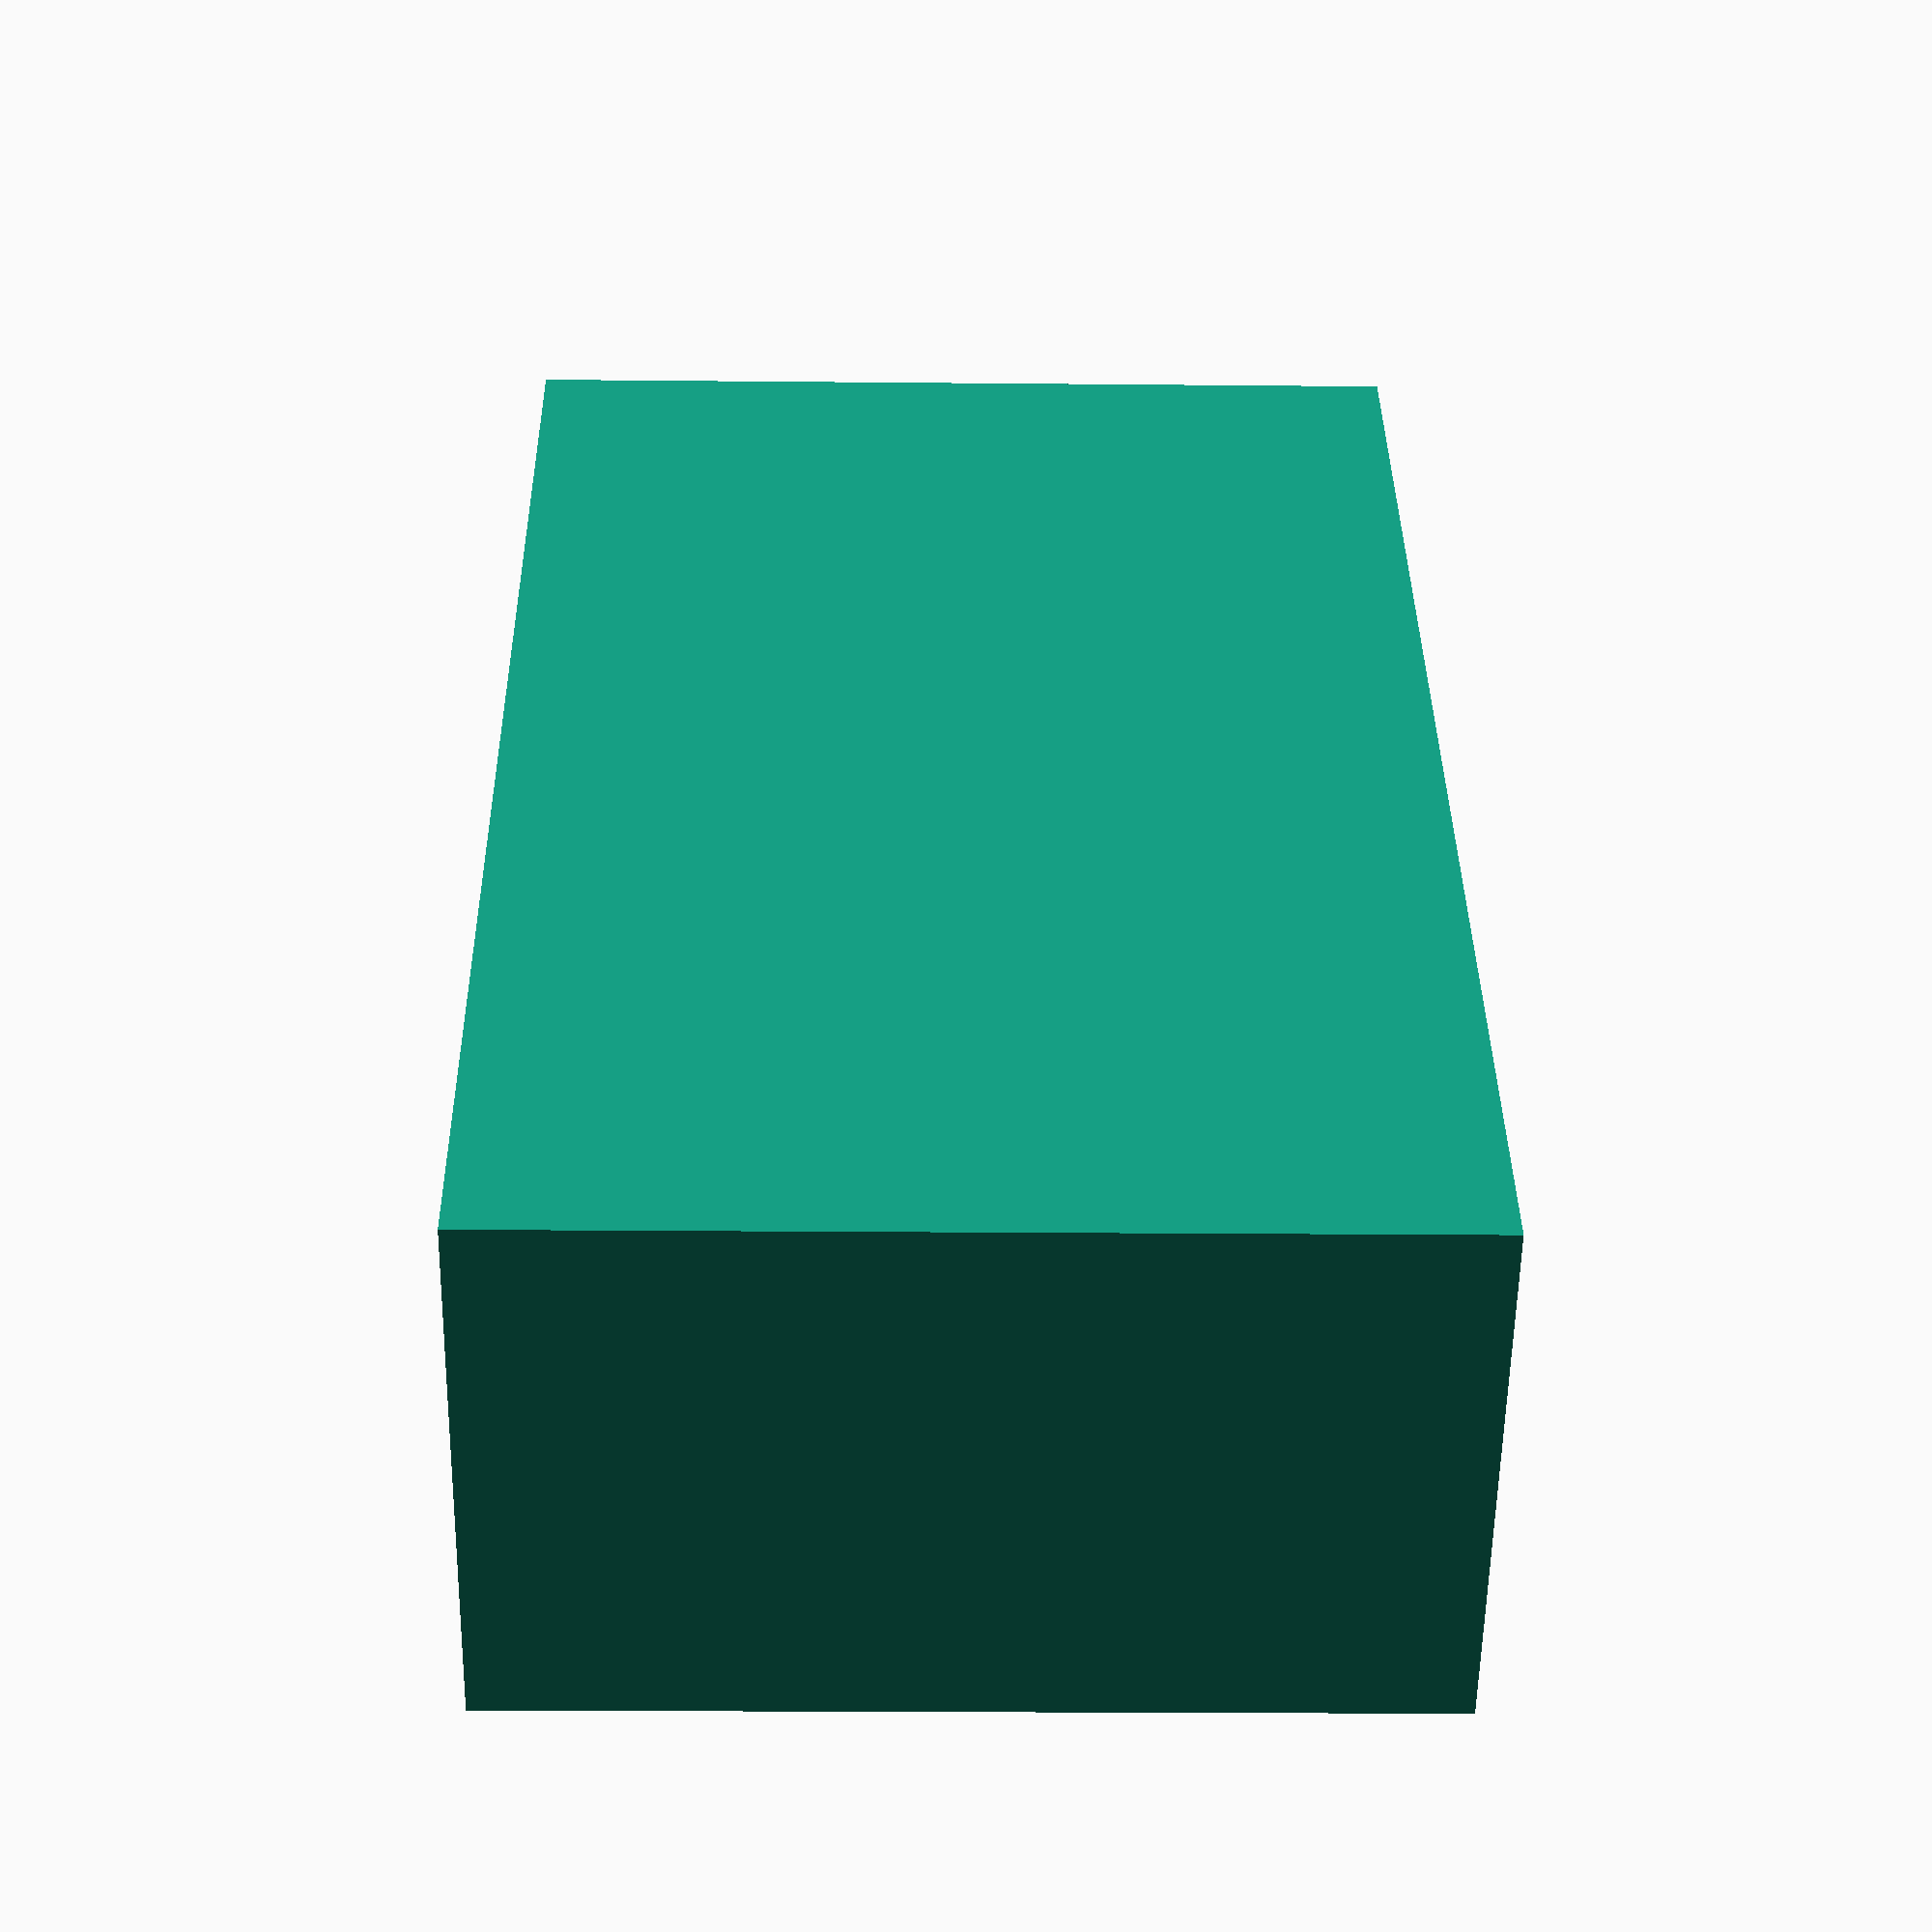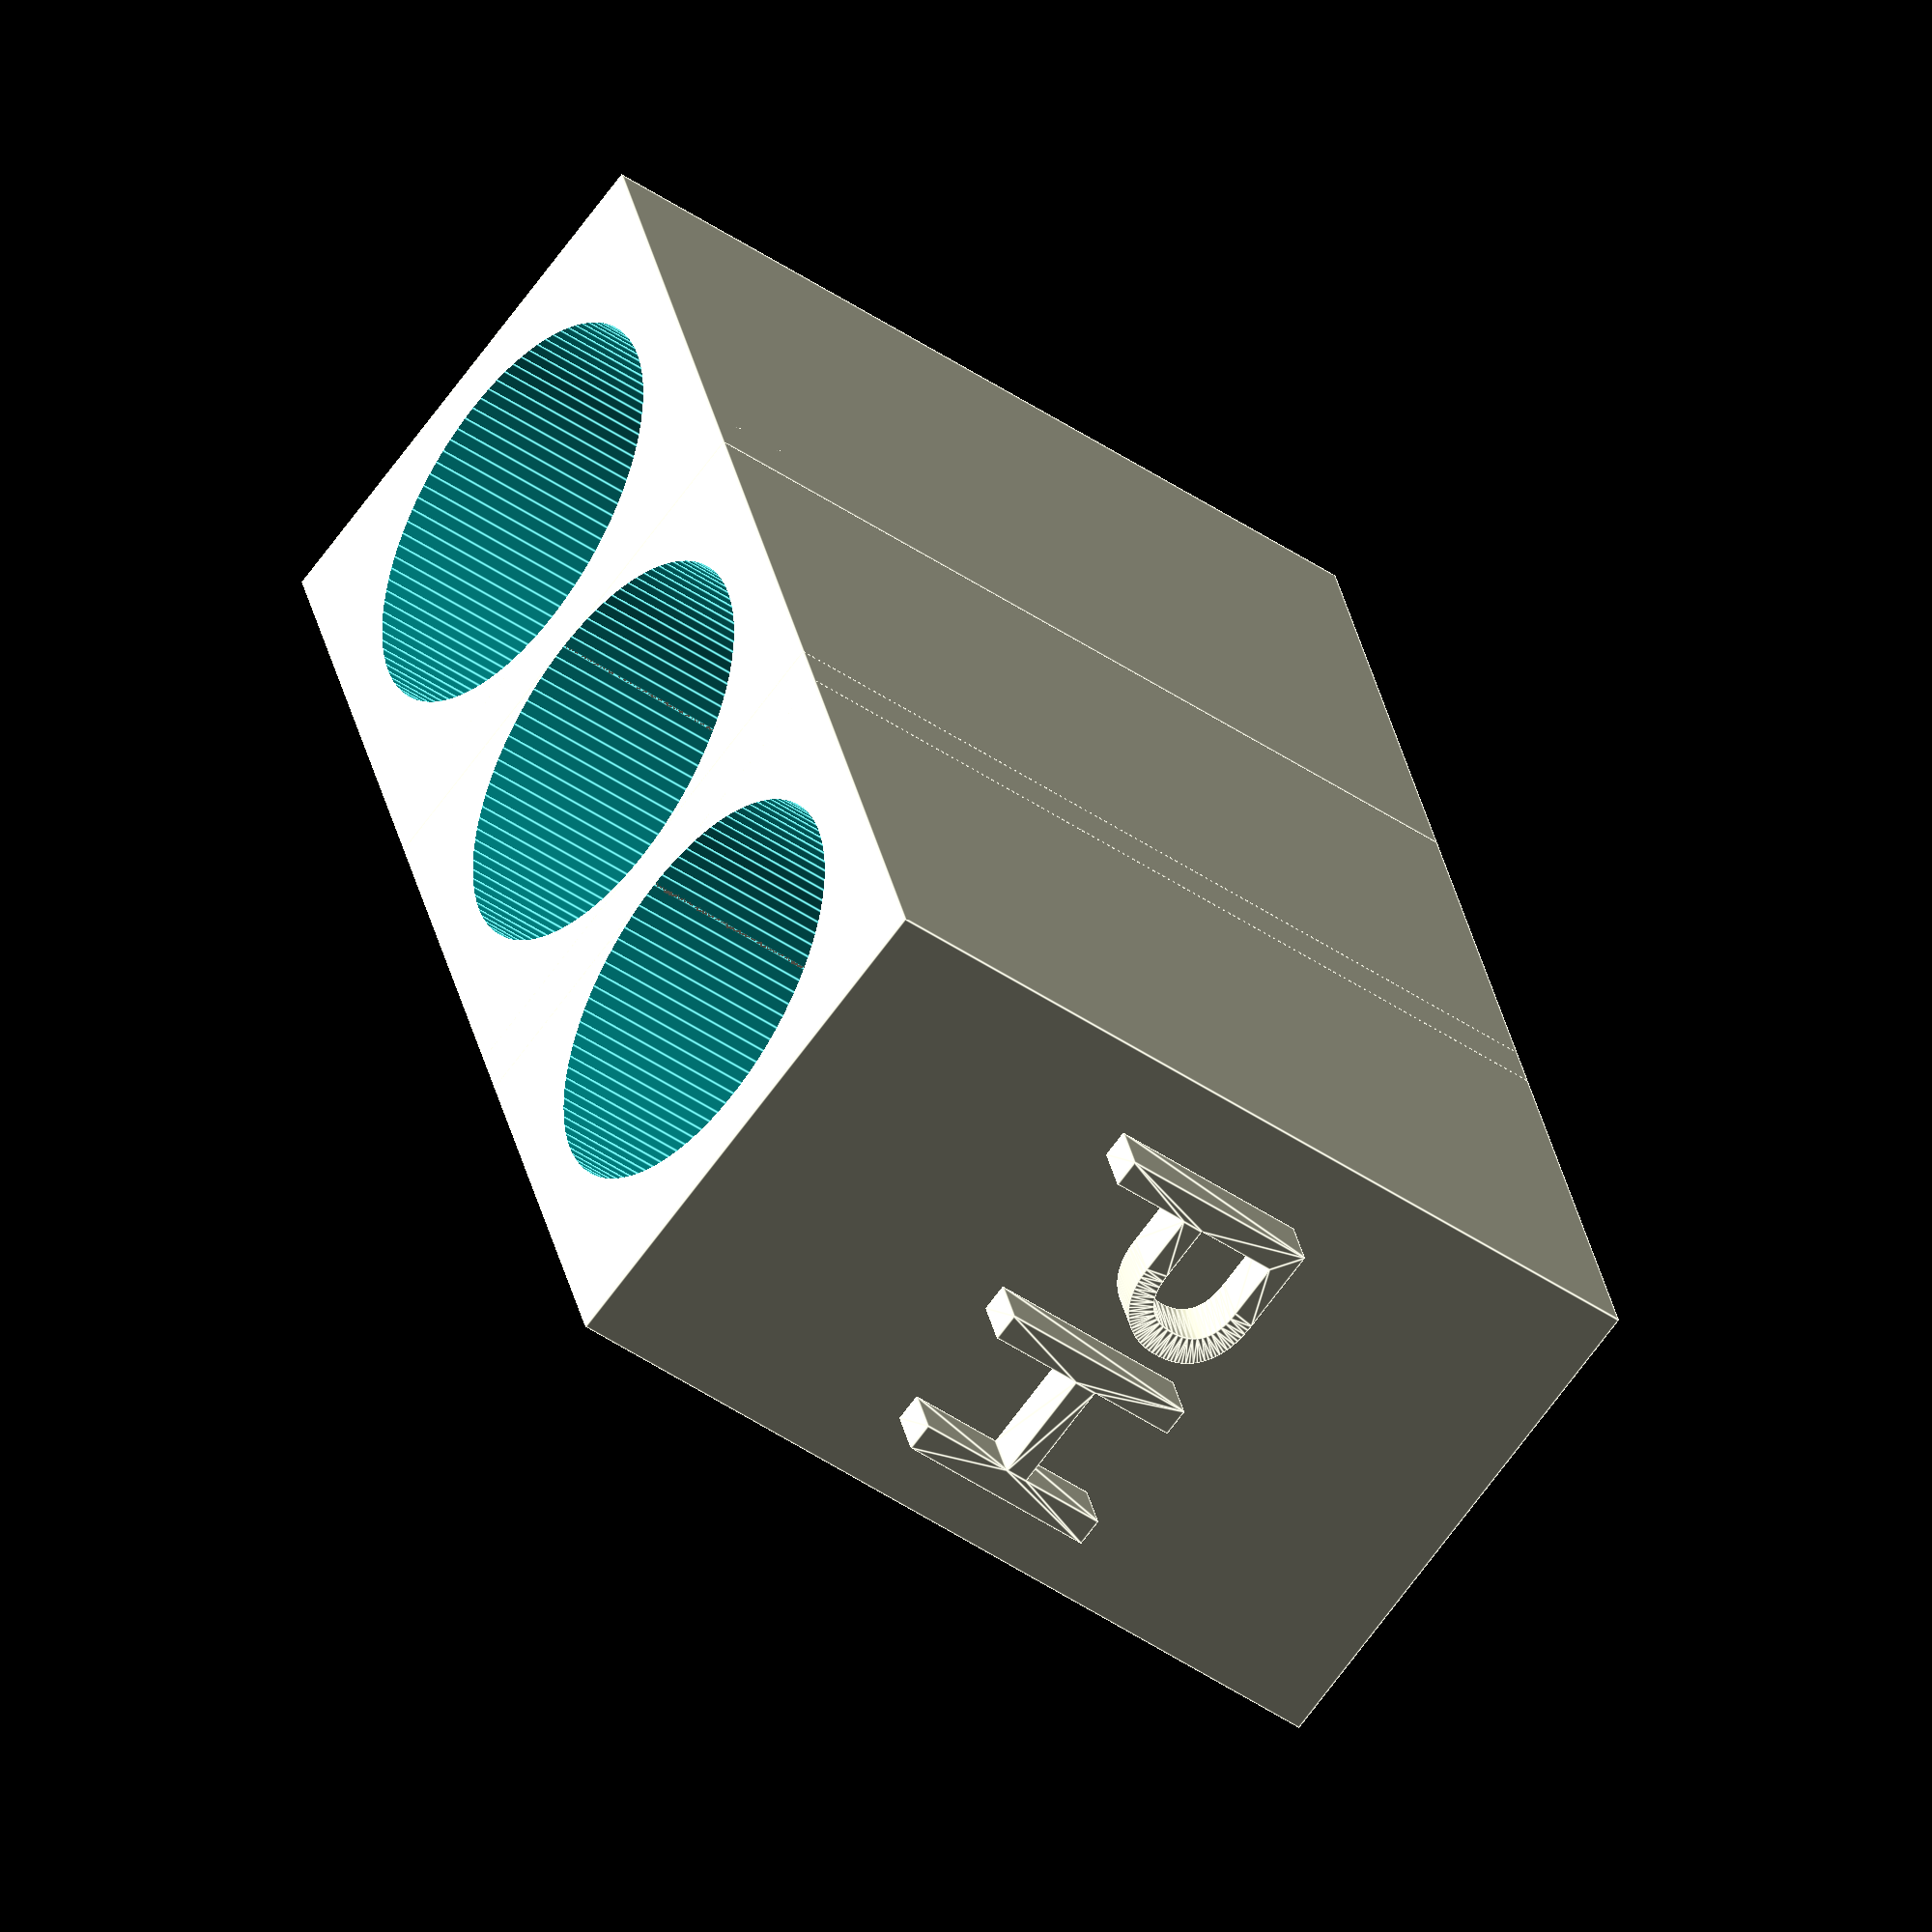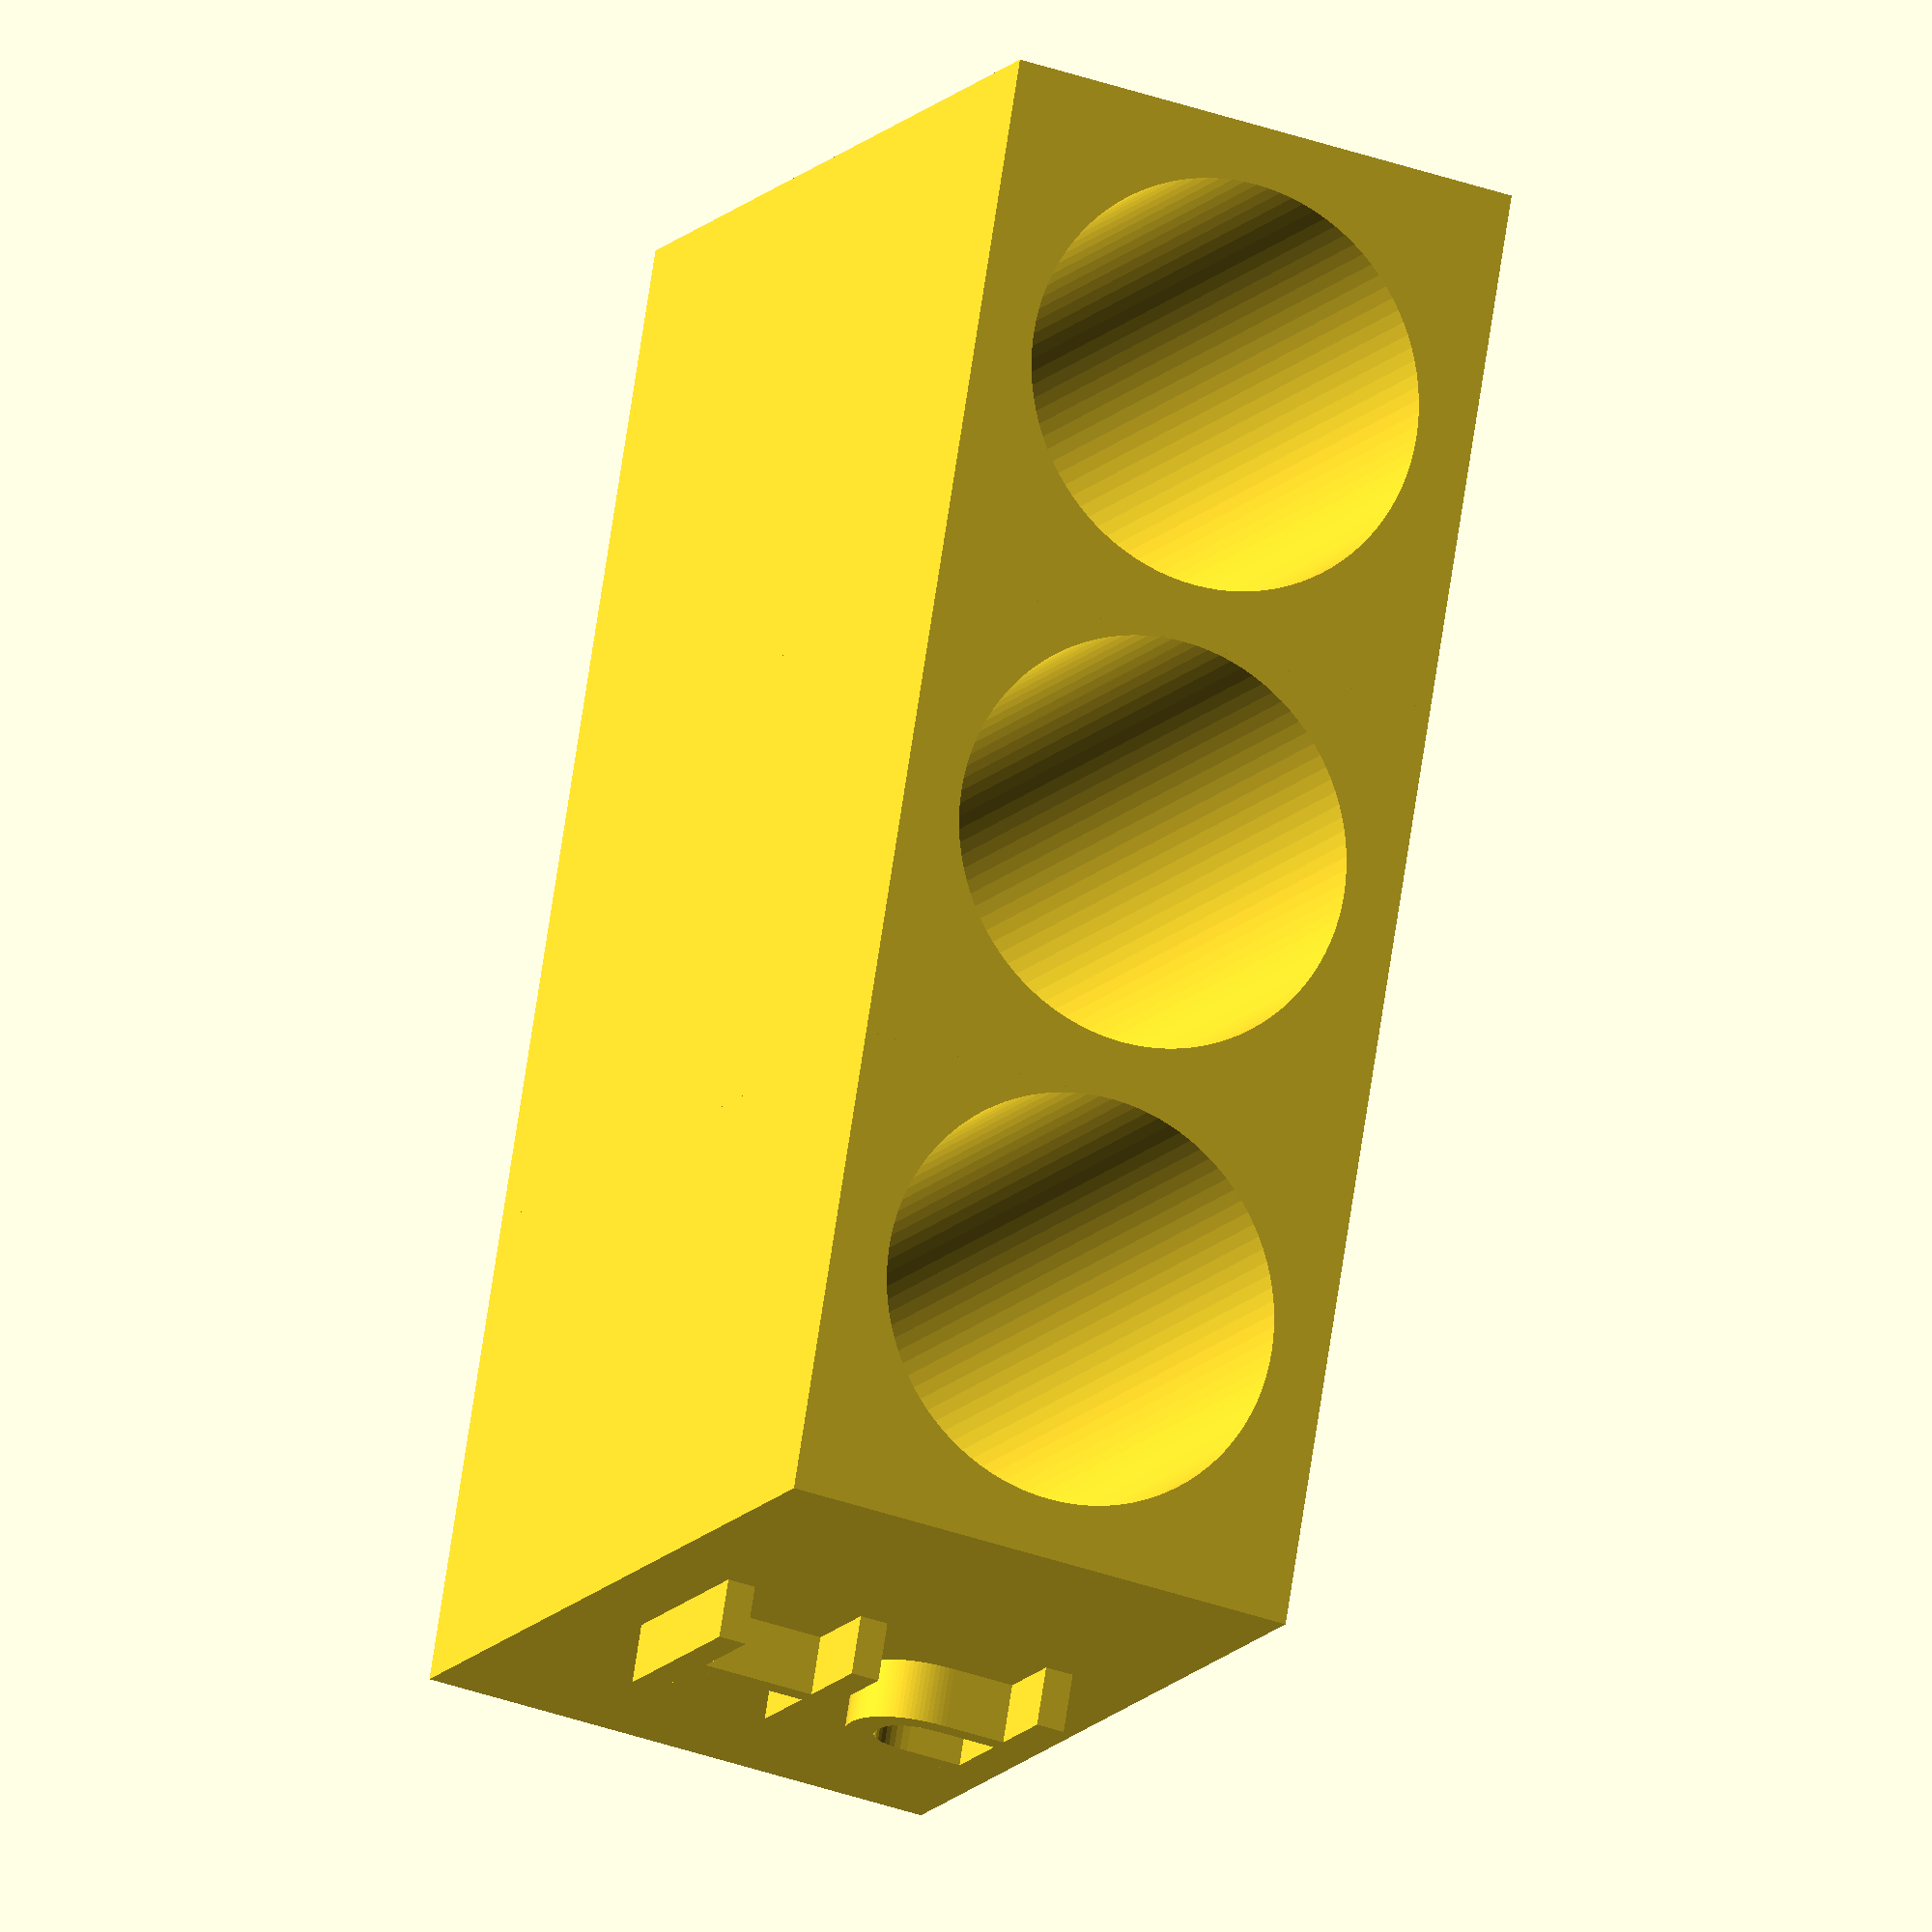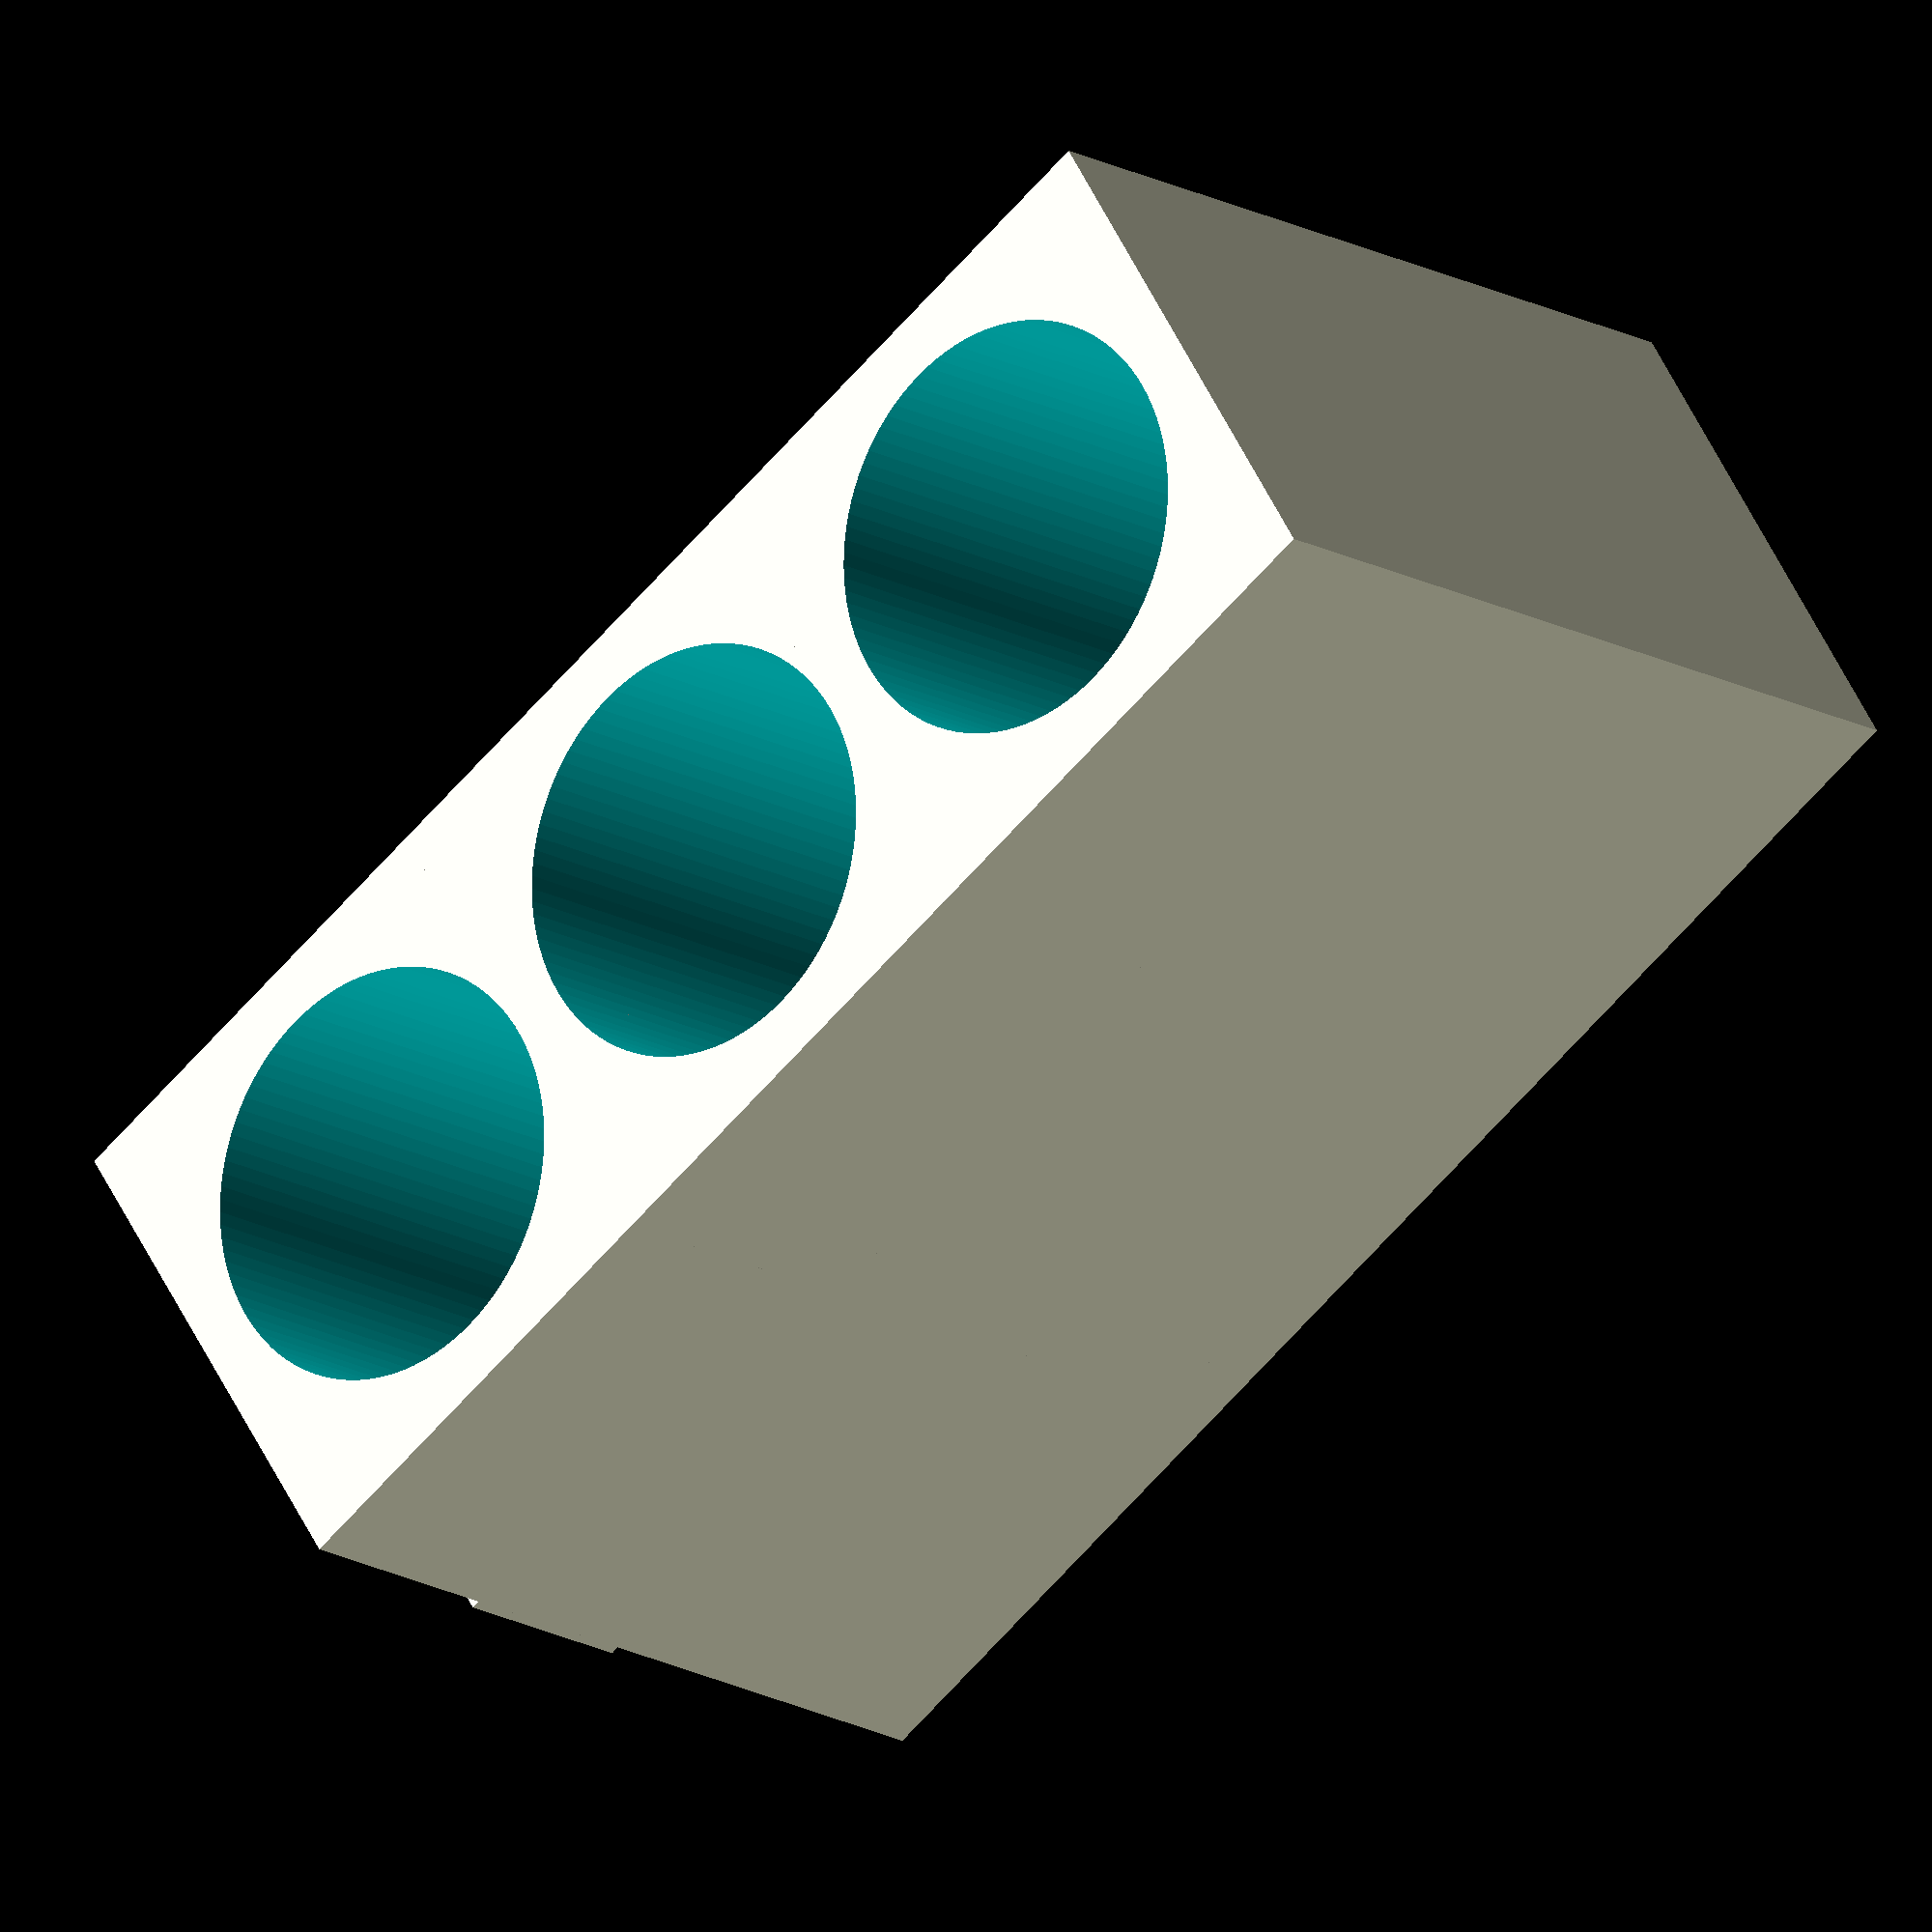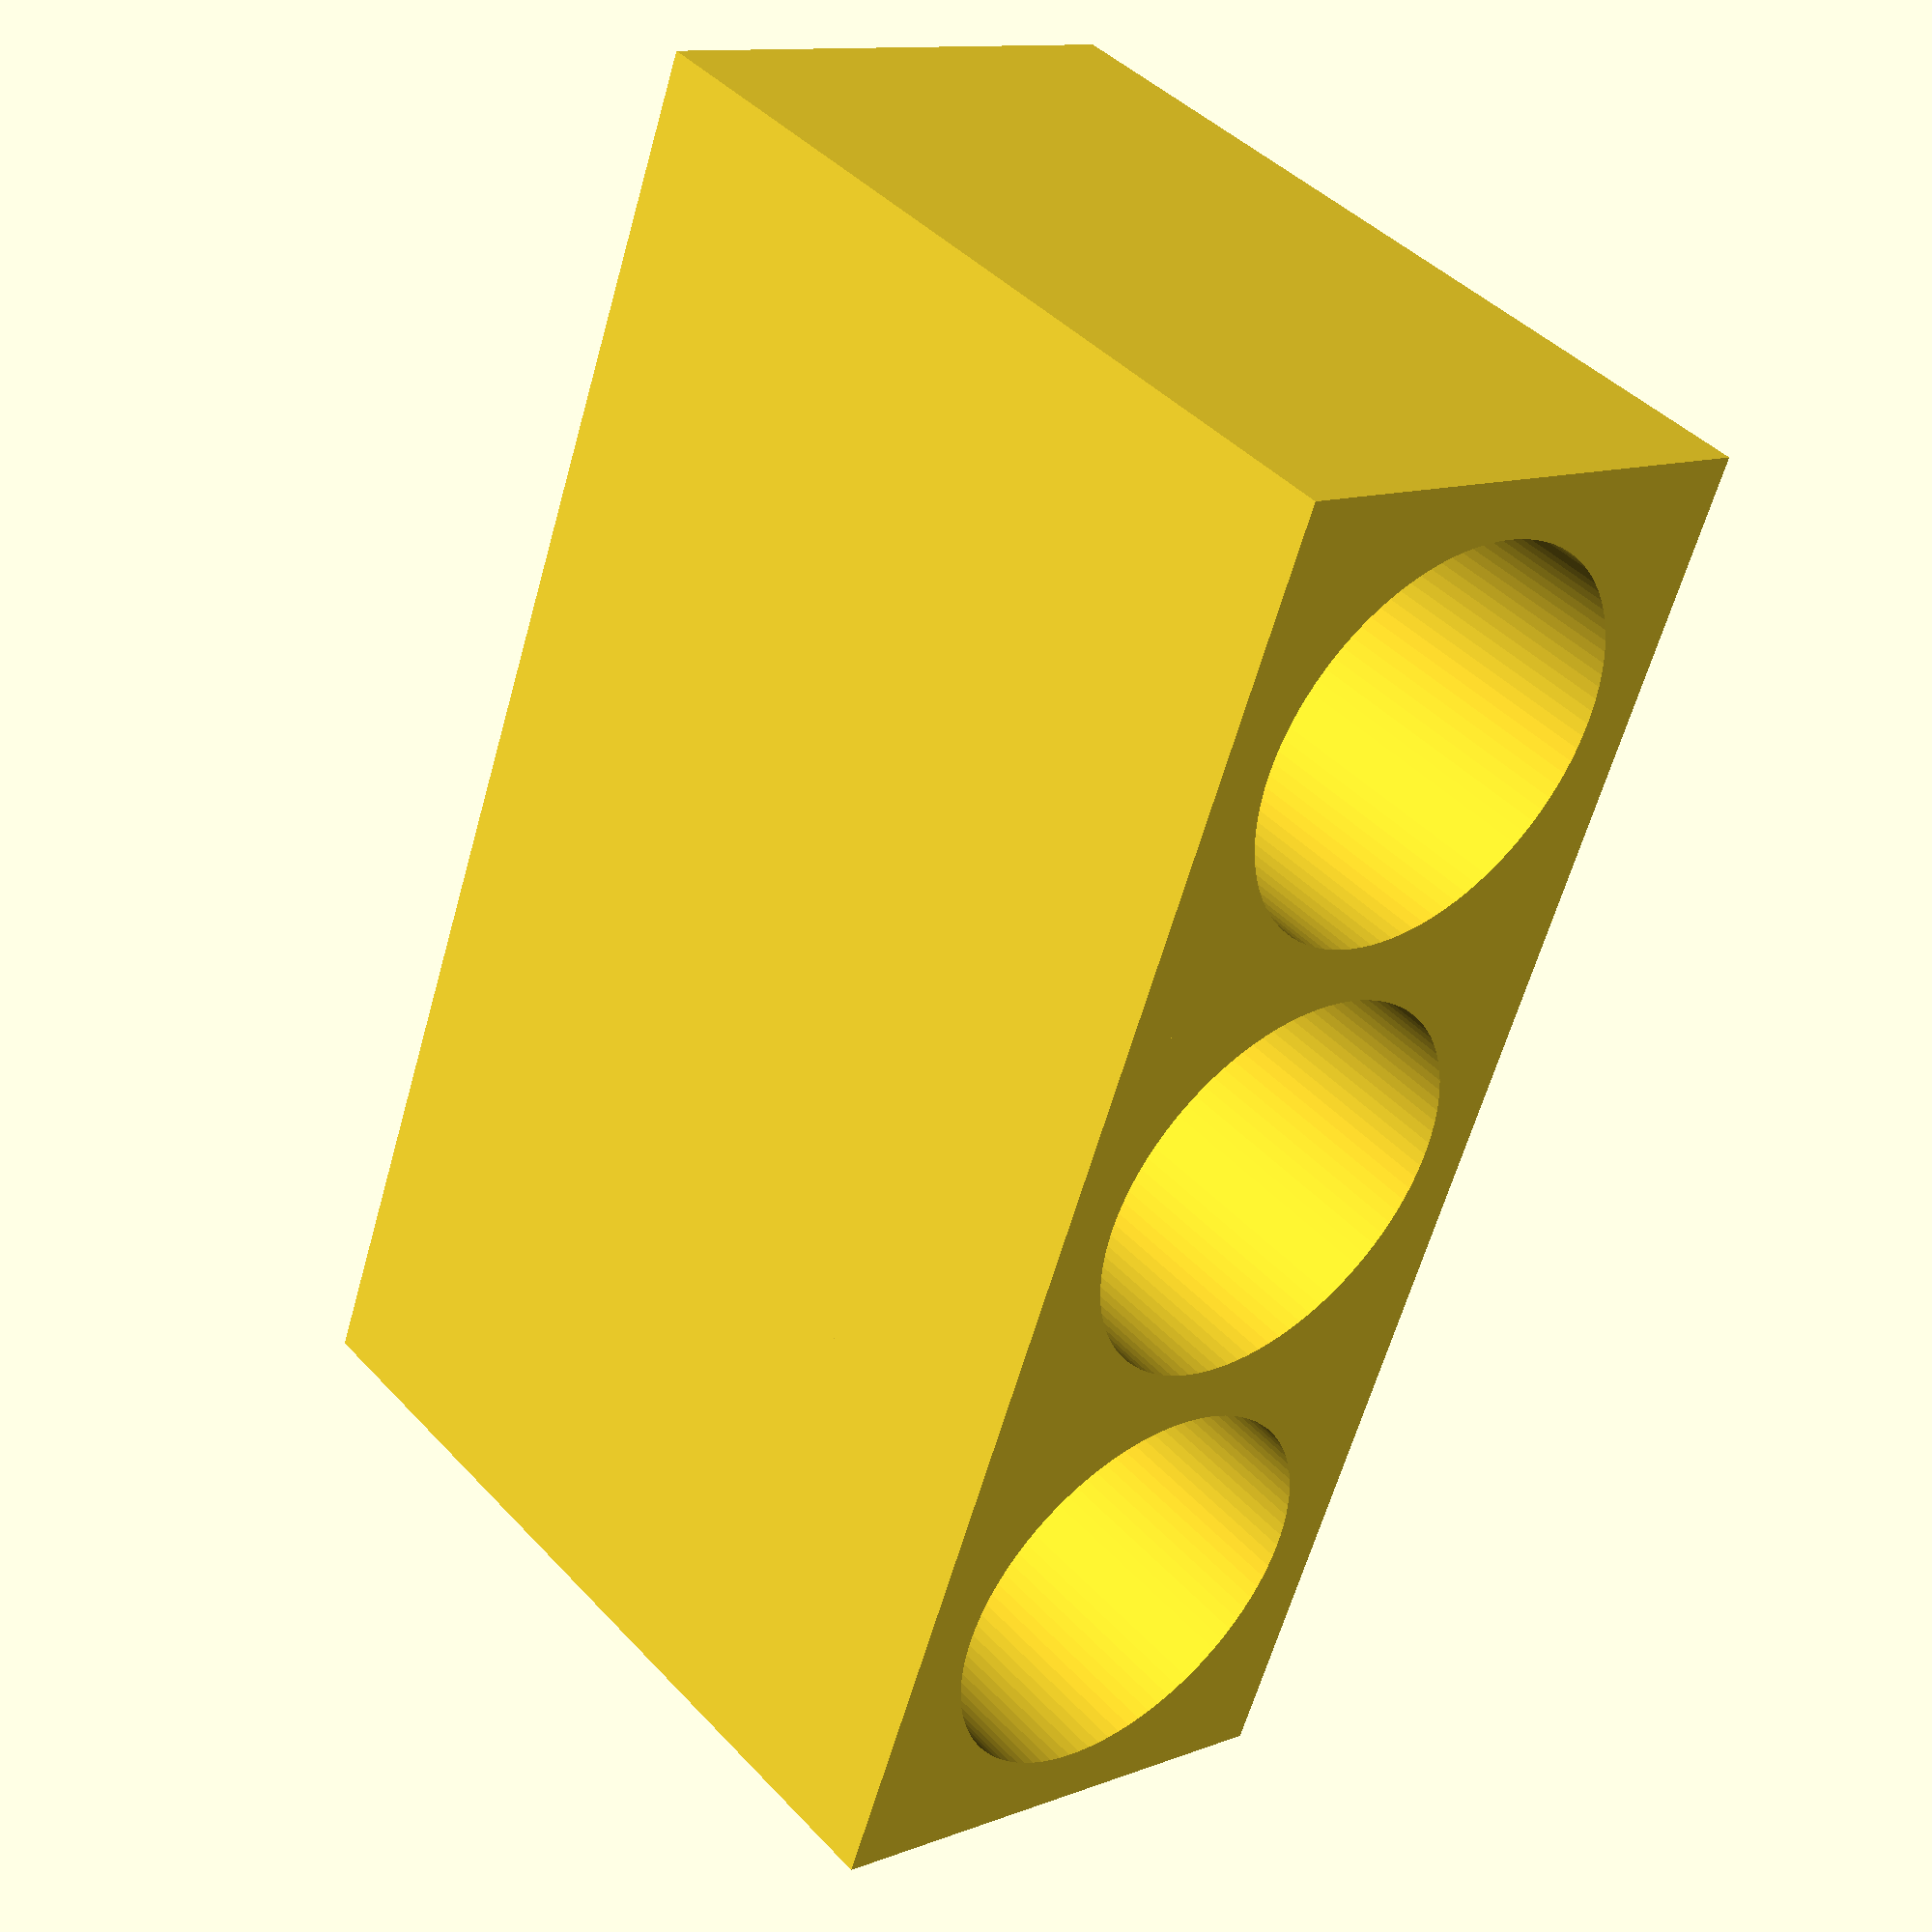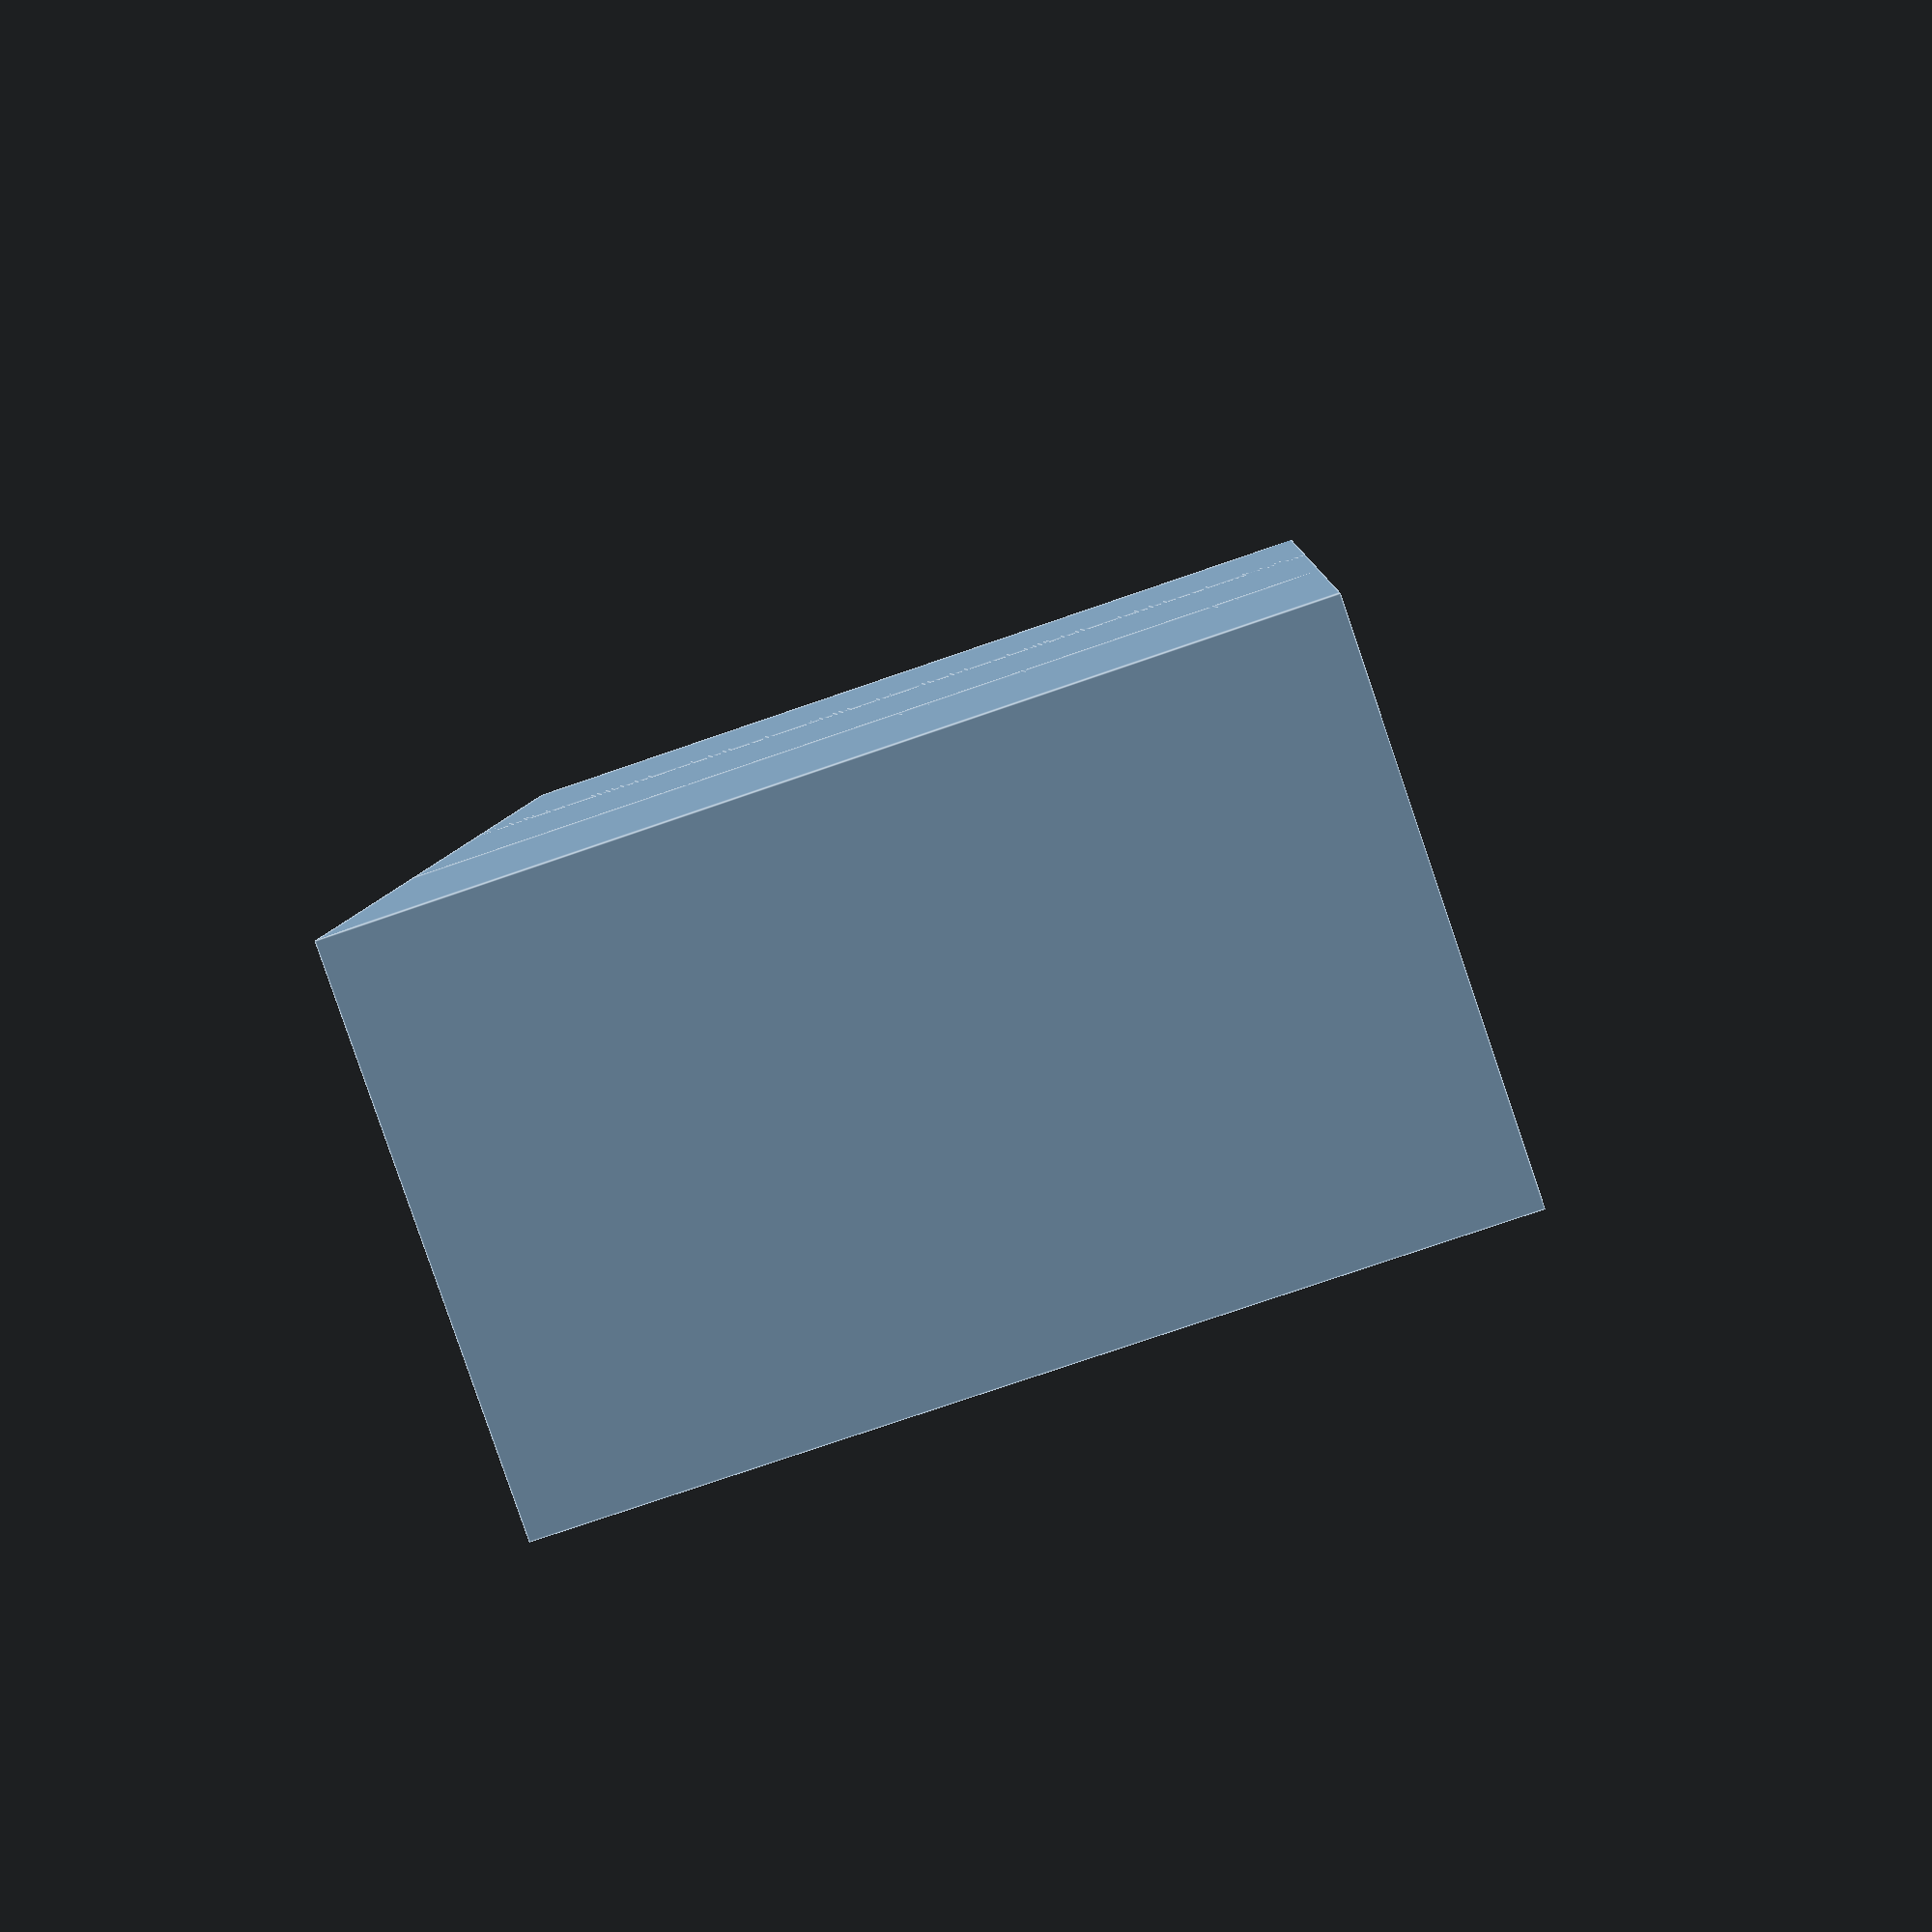
<openscad>


// ********************* PARAMETERS *********************
// - note: all sizes are in mm
BIT_RADIUS = 7; // radius of a single bit
BIT_SPACING = 1; // spacing between two bits
BOX_HEIGHT = 15; // height of the organizer
BITS_PER_LINE = 5; // number of bits per single line
LINES_PER_BOX = 5; // number of lines
FONT="Arial";
$fn = 100;
// ********************* HELPER CONSTANTS *********************
// ********************* MAIN *********************
bit_line(3, BIT_RADIUS, BIT_SPACING, BOX_HEIGHT);


// ********************* MODULES *********************
module bit_line(
    bit_count,
    bit_radius,
    bit_spacing,
    box_height
) {
    x_increment = bit_radius + bit_spacing;
    for (x_shift = [0: x_increment : x_increment * (bit_count - 1)]){
        translate([x_shift, 0, 0])
            single_bit_box(bit_radius, bit_spacing, box_height);
    }
    // title
    font_height = box_height / 4;
    translate([0, (bit_radius + 2 * bit_spacing) / 2, 3 * box_height / 8])
        rotate([90,0,-90])
            linear_extrude(1)
                text("PH", size = font_height, font = FONT, halign = "center", valign = "bottom", $fn = 100);
}

module single_bit_box(
    bit_radius,
    bit_spacing,
    box_height
) {
    difference(){
        x = bit_radius + 2 * bit_spacing;
        y = x;
        z = box_height;
        cube([x, y, z]);
        translate([x/2, y/2, -1])
            cylinder(h=box_height + 2,d=bit_radius);

    }
}
</openscad>
<views>
elev=18.5 azim=53.1 roll=88.9 proj=p view=solid
elev=225.8 azim=107.7 roll=308.1 proj=o view=edges
elev=13.3 azim=260.6 roll=156.3 proj=o view=solid
elev=196.0 azim=147.3 roll=140.0 proj=o view=wireframe
elev=318.1 azim=289.9 roll=321.6 proj=p view=solid
elev=256.7 azim=277.0 roll=251.0 proj=p view=edges
</views>
